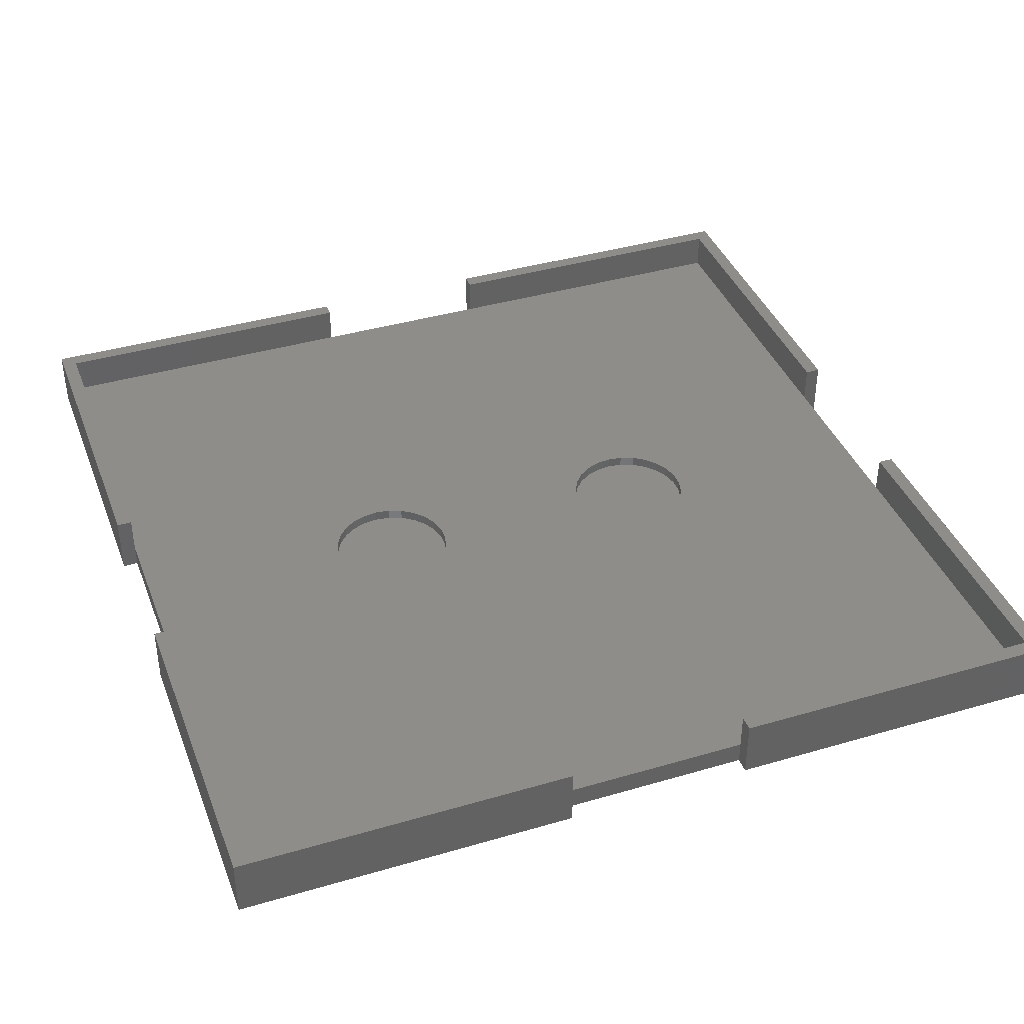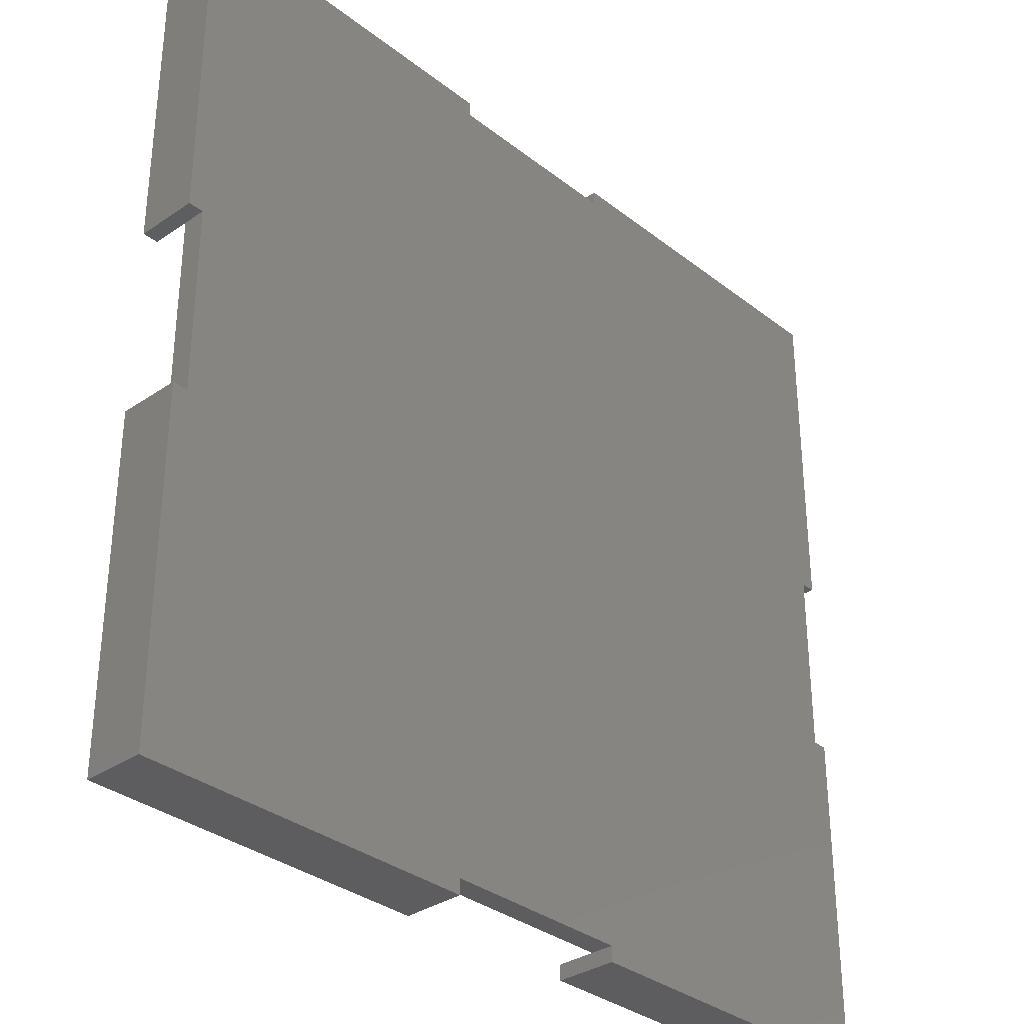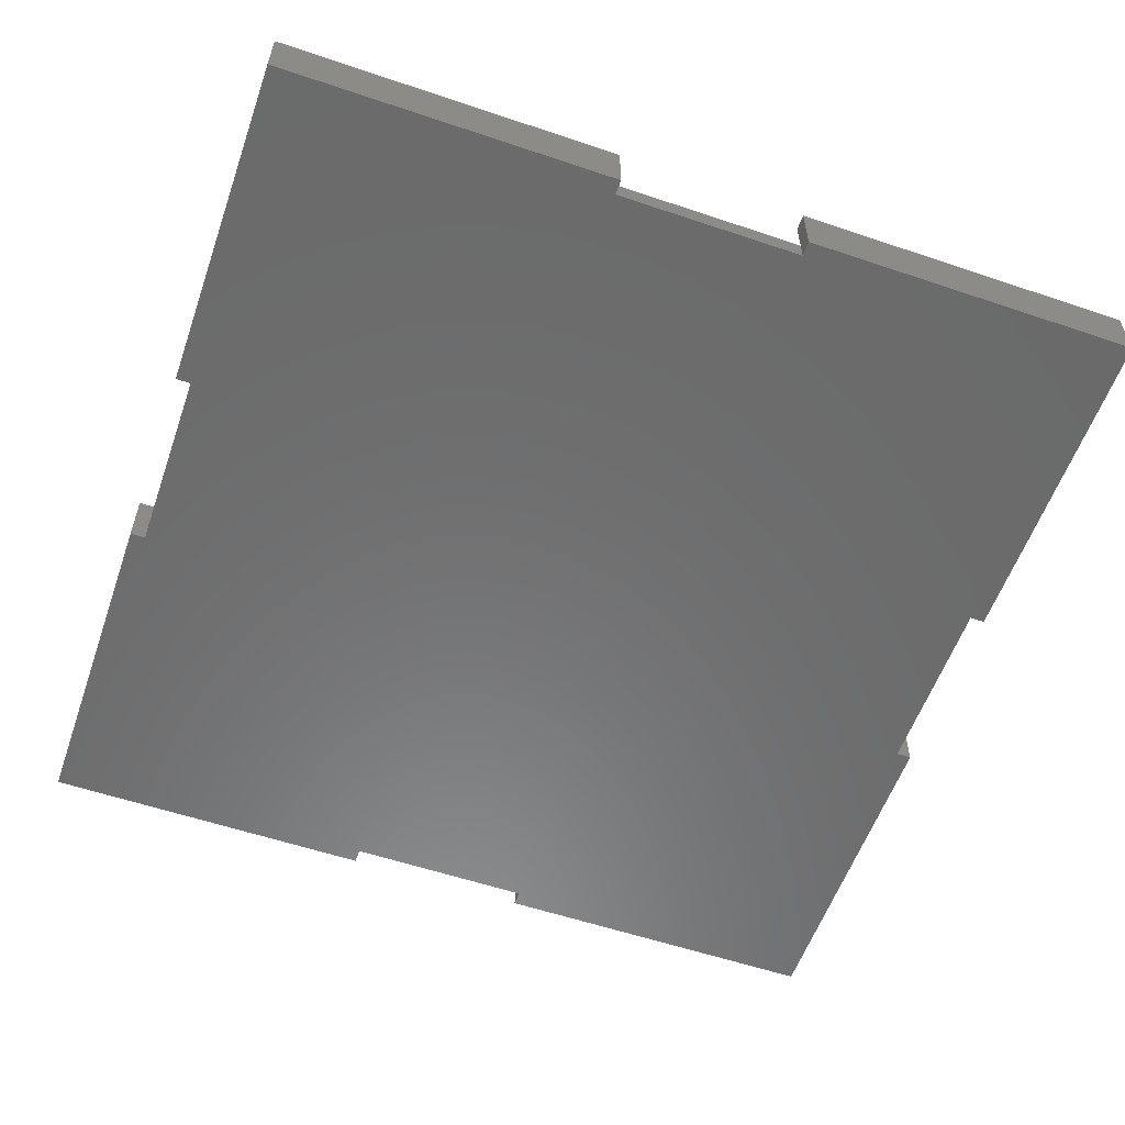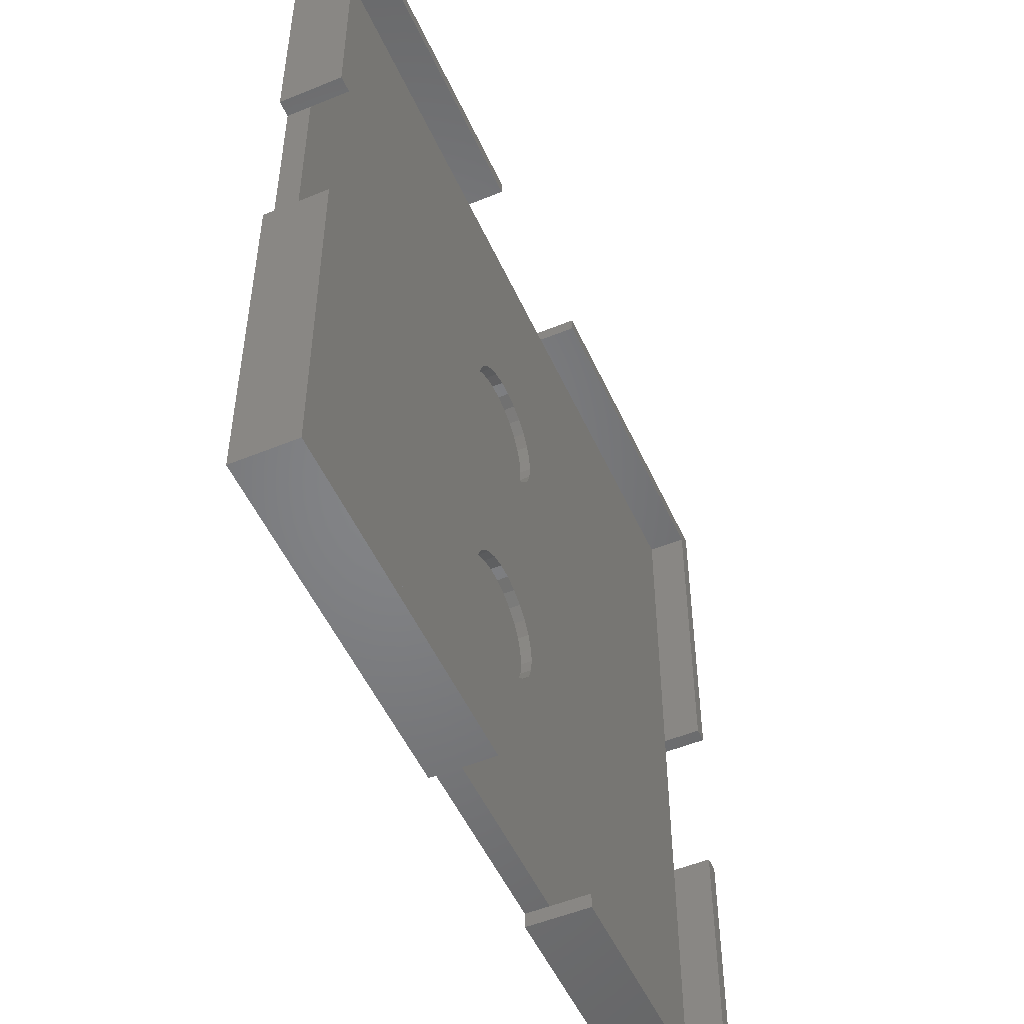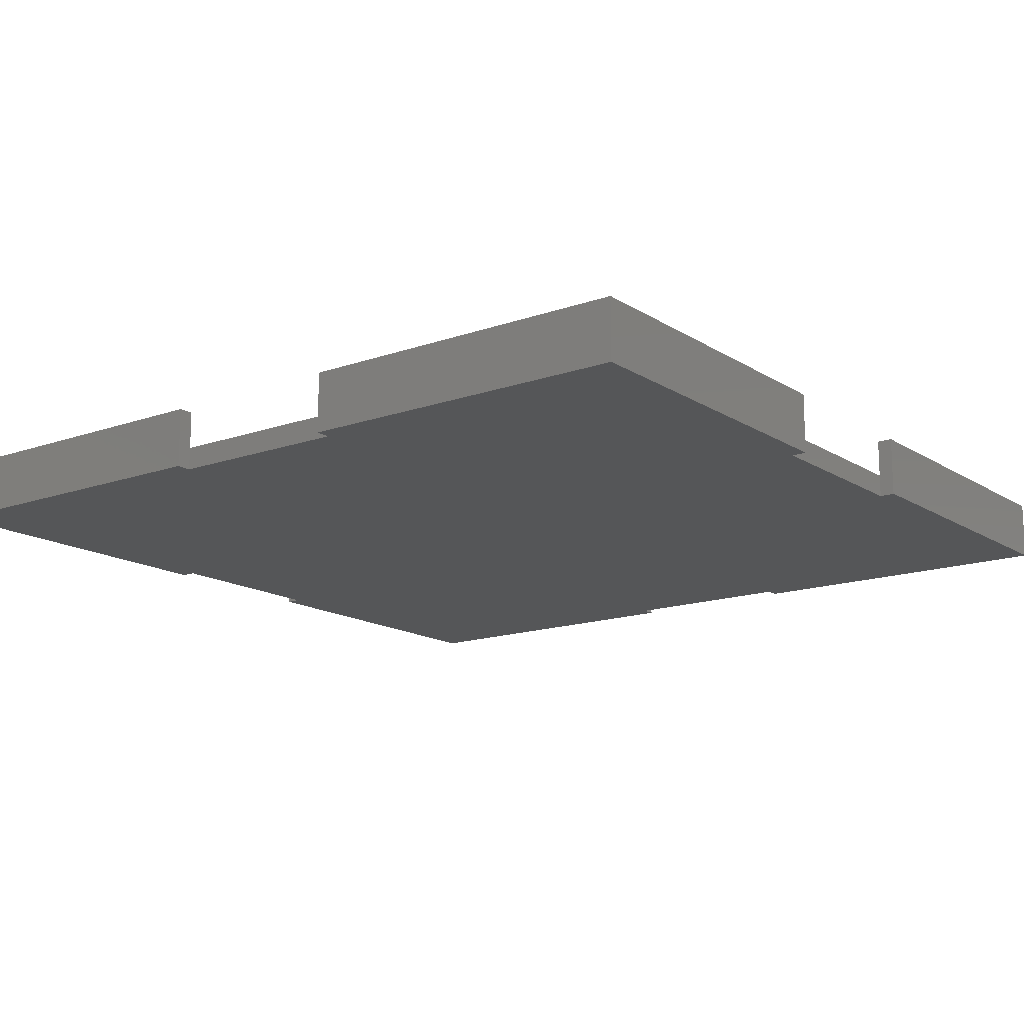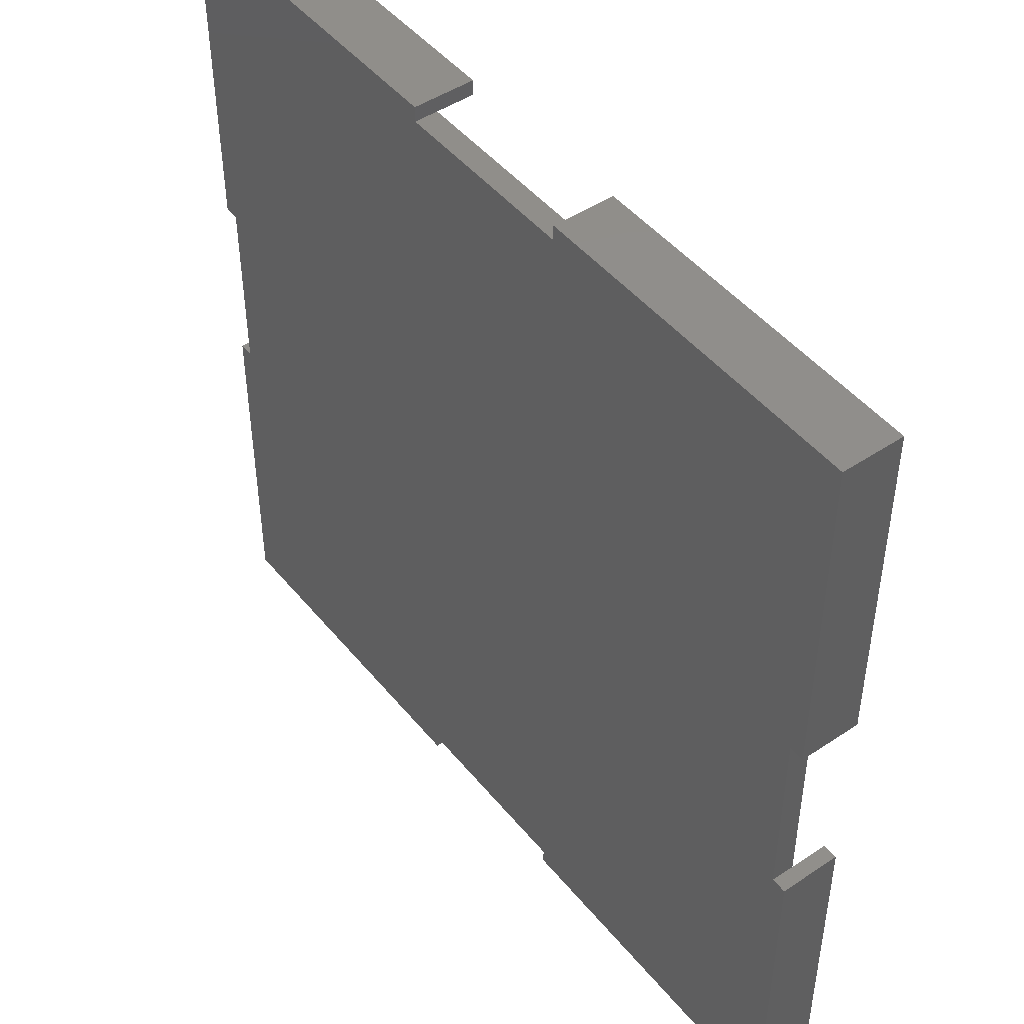
<metadata>
{"format":"stl","ext":"stl","renderer":"f3d","projection":"perspective","resolution":1024,"background":"white","views":[{"elev":39.6,"azim":70.0,"up":"+Z"},{"elev":-33.2,"azim":133.2,"up":"+Y"},{"elev":-57.4,"azim":160.7,"up":"+Z"},{"elev":-51.8,"azim":-66.0,"up":"+Y"},{"elev":-15.1,"azim":37.0,"up":"+Z"},{"elev":47.1,"azim":-127.1,"up":"+Y"}]}
</metadata>
<code>
# stl→obj: 160 verts, 316 faces
v 0 0 0
v 0 45 8
v 0 45 0
v 0 0 8
v 0 70 0
v 0 115 8
v 0 115 0
v 0 70 8
v 2 45 8
v 2 2 8
v 45 0 8
v 45 2 8
v 113 2 8
v 115 45 8
v 113 45 8
v 115 0 8
v 70 0 8
v 70 2 8
v 115 115 8
v 113 113 8
v 115 70 8
v 70 115 8
v 70 113 8
v 113 70 8
v 45 115 8
v 2 113 8
v 45 113 8
v 2 70 8
v 115 45 0
v 115 0 0
v 115 115 0
v 115 70 0
v 70 115 0
v 45 115 0
v 113 45 0
v 70 2 0
v 70 0 0
v 113 70 0
v 70 113 0
v 45 2 0
v 45 0 0
v 2 45 0
v 45 113 0
v 2 70 0
v 2 45 3
v 2 2 3
v 2 113 3
v 2 70 3
v 113 2 3
v 113 45 3
v 113 70 3
v 113 113 3
v 64.69 72.89 3
v 65.39 40.28 3
v 65.62 38.33 3
v 64.69 42.11 3
v 63.58 71.28 3
v 63.58 43.72 3
v 62.12 69.98 3
v 62.12 45.02 3
v 60.38 69.07 3
v 60.38 45.93 3
v 58.48 68.6 3
v 58.48 46.4 3
v 56.52 68.6 3
v 56.52 46.4 3
v 54.62 69.07 3
v 54.62 45.93 3
v 52.88 69.98 3
v 52.88 45.02 3
v 51.42 71.28 3
v 51.42 43.72 3
v 50.31 72.89 3
v 50.31 42.11 3
v 49.61 74.72 3
v 49.38 76.67 3
v 64.69 80.44 3
v 65.39 74.72 3
v 65.62 76.67 3
v 70 113 3
v 65.39 36.39 3
v 65.39 78.61 3
v 63.58 82.05 3
v 62.12 83.35 3
v 60.38 84.26 3
v 58.48 84.73 3
v 56.52 84.73 3
v 45 113 3
v 54.62 84.26 3
v 52.88 83.35 3
v 51.42 82.05 3
v 50.31 80.44 3
v 49.61 78.61 3
v 64.69 34.56 3
v 70 2 3
v 63.58 32.95 3
v 62.12 31.65 3
v 60.38 30.74 3
v 58.48 30.27 3
v 56.52 30.27 3
v 45 2 3
v 54.62 30.74 3
v 52.88 31.65 3
v 51.42 32.95 3
v 50.31 34.56 3
v 49.61 36.39 3
v 49.38 38.33 3
v 49.61 40.28 3
v 65.62 38.33 1.6
v 65.39 40.28 1.6
v 56.52 46.4 1.6
v 58.48 46.4 1.6
v 58.48 30.27 1.6
v 56.52 30.27 1.6
v 60.38 30.74 1.6
v 62.12 45.02 1.6
v 63.58 43.72 1.6
v 60.38 45.93 1.6
v 51.42 43.72 1.6
v 52.88 45.02 1.6
v 54.62 45.93 1.6
v 54.62 30.74 1.6
v 52.88 31.65 1.6
v 64.69 42.11 1.6
v 50.31 42.11 1.6
v 49.61 40.28 1.6
v 65.39 36.39 1.6
v 64.69 34.56 1.6
v 63.58 32.95 1.6
v 62.12 31.65 1.6
v 51.42 32.95 1.6
v 50.31 34.56 1.6
v 49.61 36.39 1.6
v 49.38 38.33 1.6
v 65.62 76.67 1.6
v 65.39 78.61 1.6
v 56.52 84.73 1.6
v 58.48 84.73 1.6
v 58.48 68.6 1.6
v 56.52 68.6 1.6
v 60.38 69.07 1.6
v 62.12 83.35 1.6
v 63.58 82.05 1.6
v 60.38 84.26 1.6
v 51.42 82.05 1.6
v 52.88 83.35 1.6
v 54.62 84.26 1.6
v 54.62 69.07 1.6
v 52.88 69.98 1.6
v 64.69 80.44 1.6
v 50.31 80.44 1.6
v 49.61 78.61 1.6
v 65.39 74.72 1.6
v 64.69 72.89 1.6
v 63.58 71.28 1.6
v 62.12 69.98 1.6
v 51.42 71.28 1.6
v 50.31 72.89 1.6
v 49.61 74.72 1.6
v 49.38 76.67 1.6
f 1 2 3
f 2 1 4
f 5 6 7
f 6 5 8
f 9 2 10
f 10 11 12
f 10 4 11
f 4 10 2
f 13 14 15
f 14 13 16
f 17 13 18
f 13 17 16
f 19 20 21
f 22 20 19
f 20 22 23
f 21 20 24
f 25 26 27
f 6 26 25
f 8 26 6
f 26 8 28
f 16 29 14
f 29 16 30
f 21 31 19
f 31 21 32
f 31 22 19
f 22 31 33
f 34 6 25
f 6 34 7
f 30 35 29
f 30 36 35
f 36 30 37
f 38 31 32
f 35 36 38
f 39 38 36
f 38 39 31
f 31 39 33
f 1 40 41
f 40 42 43
f 44 43 42
f 40 1 42
f 42 1 3
f 40 39 36
f 39 40 43
f 7 43 44
f 7 44 5
f 43 7 34
f 1 11 4
f 11 1 41
f 37 16 17
f 16 37 30
f 10 45 9
f 45 10 46
f 28 47 26
f 47 28 48
f 42 48 44
f 48 42 45
f 49 15 50
f 15 49 13
f 51 20 52
f 20 51 24
f 50 38 51
f 38 50 35
f 51 53 50
f 50 54 55
f 56 50 53
f 50 56 54
f 57 56 53
f 57 58 56
f 59 58 57
f 59 60 58
f 61 60 59
f 61 62 60
f 63 62 61
f 63 64 62
f 65 64 63
f 65 66 64
f 67 66 65
f 67 68 66
f 69 68 67
f 69 70 68
f 71 70 69
f 71 72 70
f 73 72 71
f 73 74 72
f 48 73 75
f 73 48 74
f 48 75 76
f 45 74 48
f 77 51 52
f 78 51 79
f 77 52 80
f 53 51 78
f 81 50 55
f 51 82 79
f 51 77 82
f 80 83 77
f 80 84 83
f 80 85 84
f 80 86 85
f 80 87 86
f 88 87 80
f 87 88 89
f 89 88 90
f 90 88 91
f 92 48 93
f 48 92 47
f 47 92 88
f 91 88 92
f 94 50 81
f 50 94 49
f 49 94 95
f 96 95 94
f 97 95 96
f 98 95 97
f 99 95 98
f 100 95 99
f 101 100 102
f 101 102 103
f 101 103 104
f 101 104 105
f 100 101 95
f 45 105 106
f 45 106 107
f 74 45 108
f 93 48 76
f 108 45 107
f 105 45 46
f 105 46 101
f 101 10 12
f 10 101 46
f 49 18 13
f 18 49 95
f 40 95 101
f 95 40 36
f 80 20 23
f 20 80 52
f 47 27 26
f 27 47 88
f 39 88 80
f 88 39 43
f 11 101 12
f 41 101 11
f 101 41 40
f 37 95 36
f 17 95 37
f 95 17 18
f 88 25 27
f 25 88 34
f 34 88 43
f 80 33 39
f 33 80 22
f 22 80 23
f 45 2 9
f 3 45 42
f 45 3 2
f 8 48 28
f 5 48 8
f 48 5 44
f 14 50 15
f 29 50 14
f 50 29 35
f 51 21 24
f 32 51 38
f 51 32 21
f 109 54 110
f 54 109 55
f 111 64 66
f 64 111 112
f 113 100 99
f 100 113 114
f 115 99 98
f 99 115 113
f 116 58 60
f 58 116 117
f 118 60 62
f 60 118 116
f 119 70 72
f 70 119 120
f 121 66 68
f 66 121 111
f 122 103 102
f 103 122 123
f 124 58 117
f 58 124 56
f 110 56 124
f 56 110 54
f 112 62 64
f 62 112 118
f 108 125 74
f 125 108 126
f 110 127 109
f 124 127 110
f 124 128 127
f 117 128 124
f 117 129 128
f 116 129 117
f 116 130 129
f 118 130 116
f 118 115 130
f 112 115 118
f 112 113 115
f 111 113 112
f 111 114 113
f 121 114 111
f 121 122 114
f 120 122 121
f 120 123 122
f 119 123 120
f 119 131 123
f 125 131 119
f 125 132 131
f 126 132 125
f 126 133 132
f 133 126 134
f 74 119 72
f 119 74 125
f 107 126 108
f 126 107 134
f 120 68 70
f 68 120 121
f 127 55 109
f 55 127 81
f 129 97 96
f 97 129 130
f 114 102 100
f 102 114 122
f 123 104 103
f 104 123 131
f 105 133 106
f 133 105 132
f 106 134 107
f 134 106 133
f 129 94 128
f 94 129 96
f 130 98 97
f 98 130 115
f 104 132 105
f 132 104 131
f 128 81 127
f 81 128 94
f 135 82 136
f 82 135 79
f 137 86 87
f 86 137 138
f 139 65 63
f 65 139 140
f 141 63 61
f 63 141 139
f 142 83 84
f 83 142 143
f 144 84 85
f 84 144 142
f 145 90 91
f 90 145 146
f 147 87 89
f 87 147 137
f 148 69 67
f 69 148 149
f 150 83 143
f 83 150 77
f 136 77 150
f 77 136 82
f 138 85 86
f 85 138 144
f 93 151 92
f 151 93 152
f 136 153 135
f 150 153 136
f 150 154 153
f 143 154 150
f 143 155 154
f 142 155 143
f 142 156 155
f 144 156 142
f 144 141 156
f 138 141 144
f 138 139 141
f 137 139 138
f 137 140 139
f 147 140 137
f 147 148 140
f 146 148 147
f 146 149 148
f 145 149 146
f 145 157 149
f 151 157 145
f 151 158 157
f 152 158 151
f 152 159 158
f 159 152 160
f 92 145 91
f 145 92 151
f 76 152 93
f 152 76 160
f 146 89 90
f 89 146 147
f 153 79 135
f 79 153 78
f 155 59 57
f 59 155 156
f 140 67 65
f 67 140 148
f 149 71 69
f 71 149 157
f 73 159 75
f 159 73 158
f 75 160 76
f 160 75 159
f 155 53 154
f 53 155 57
f 156 61 59
f 61 156 141
f 71 158 73
f 158 71 157
f 154 78 153
f 78 154 53

</code>
